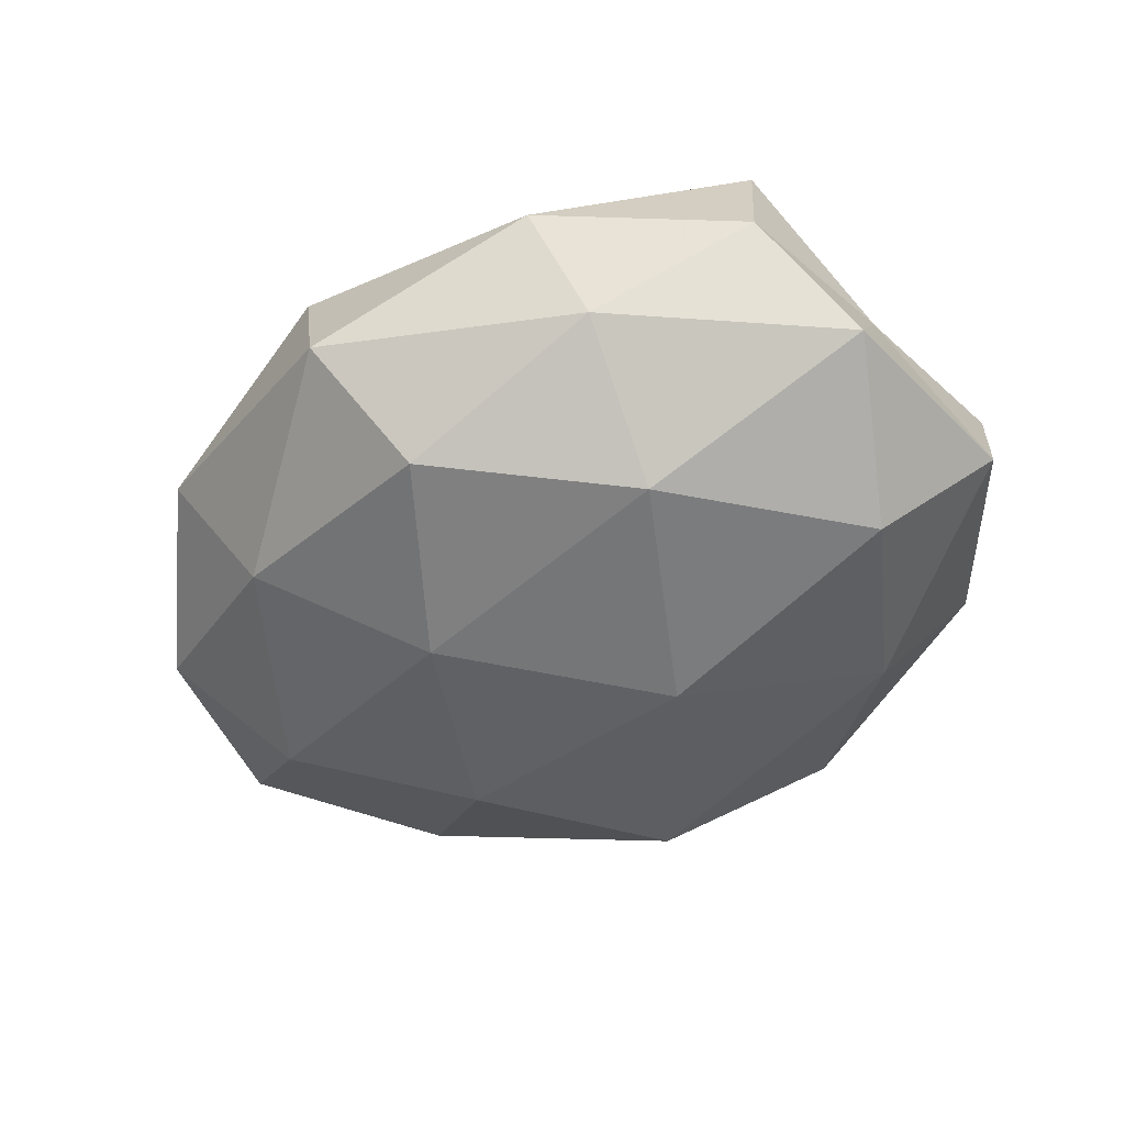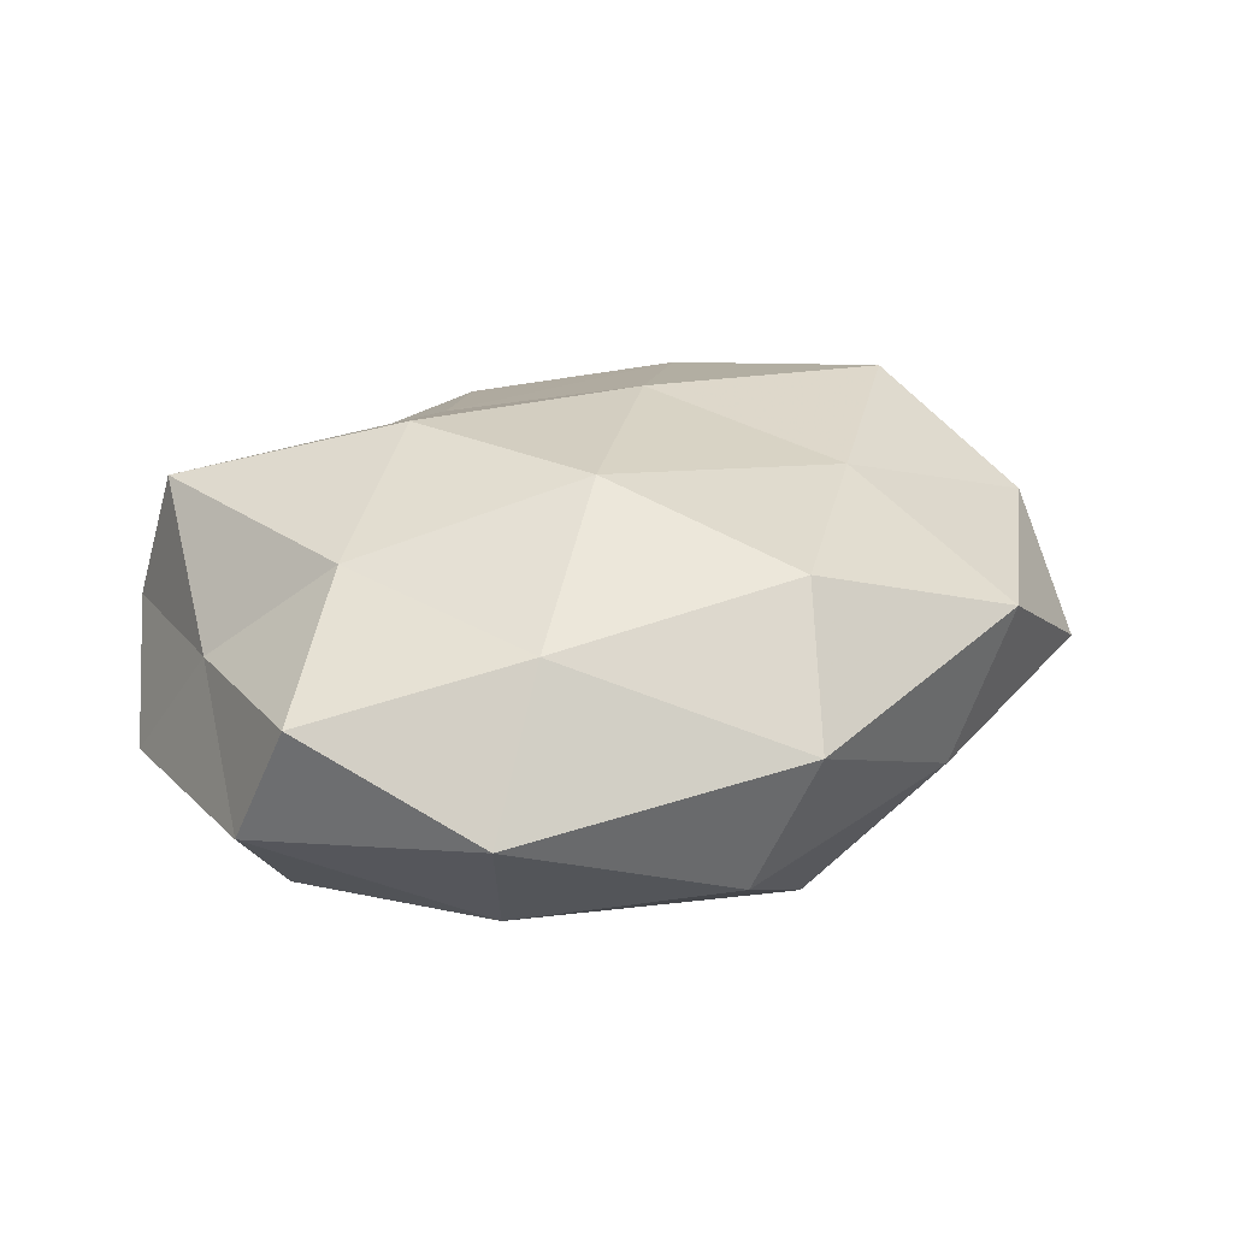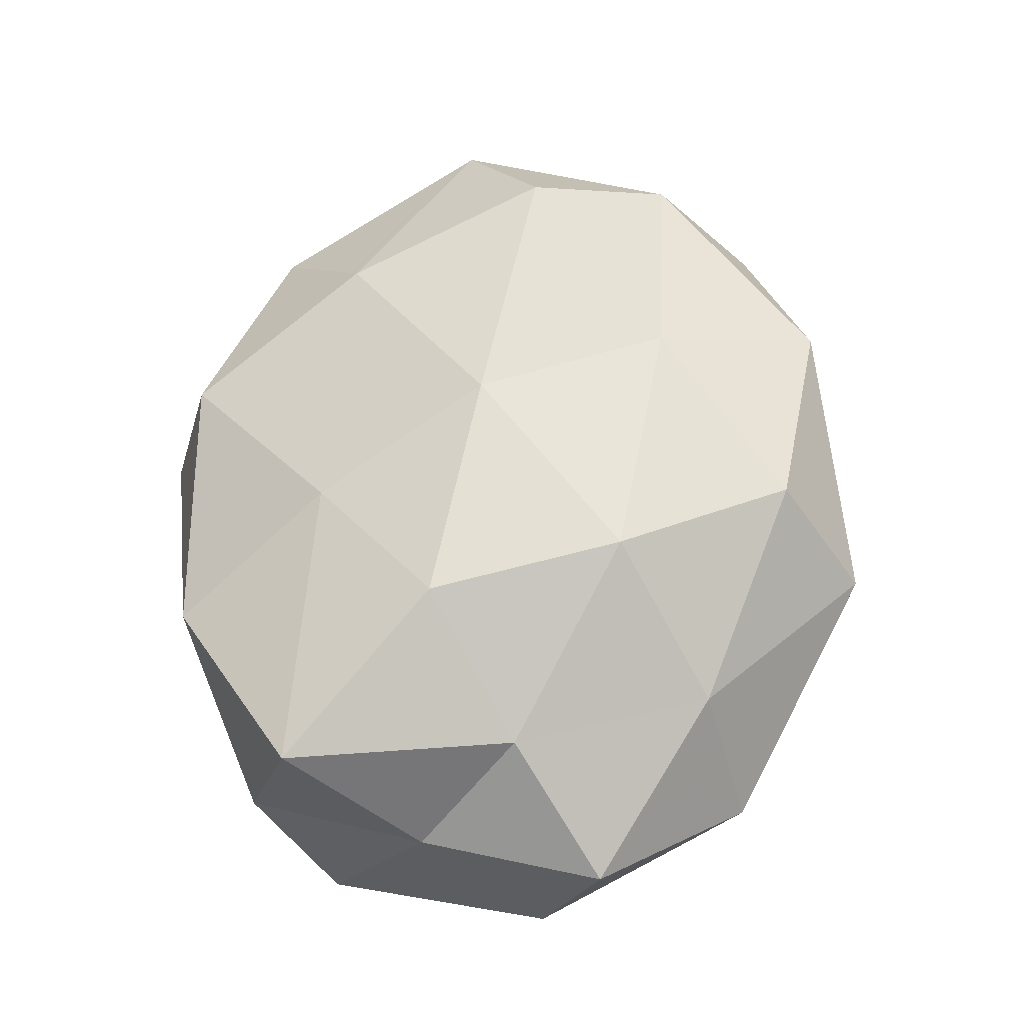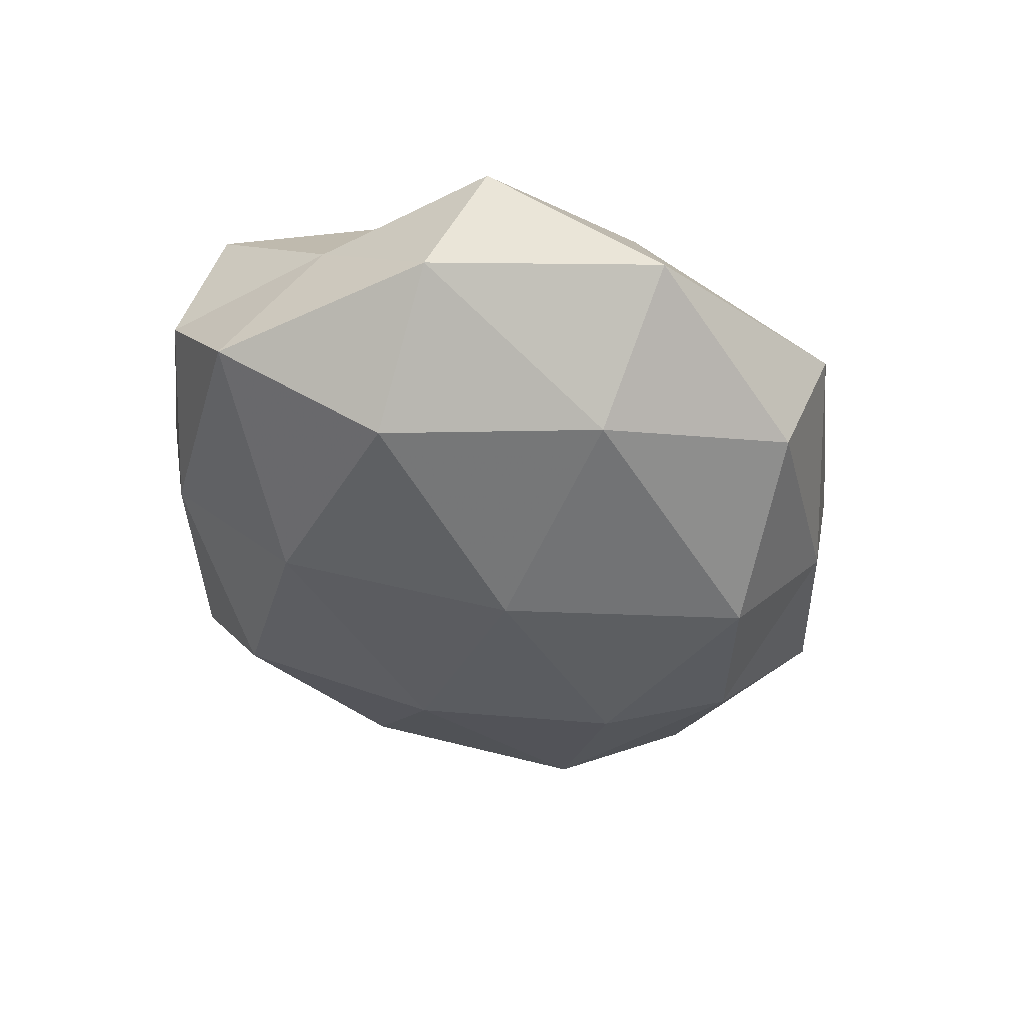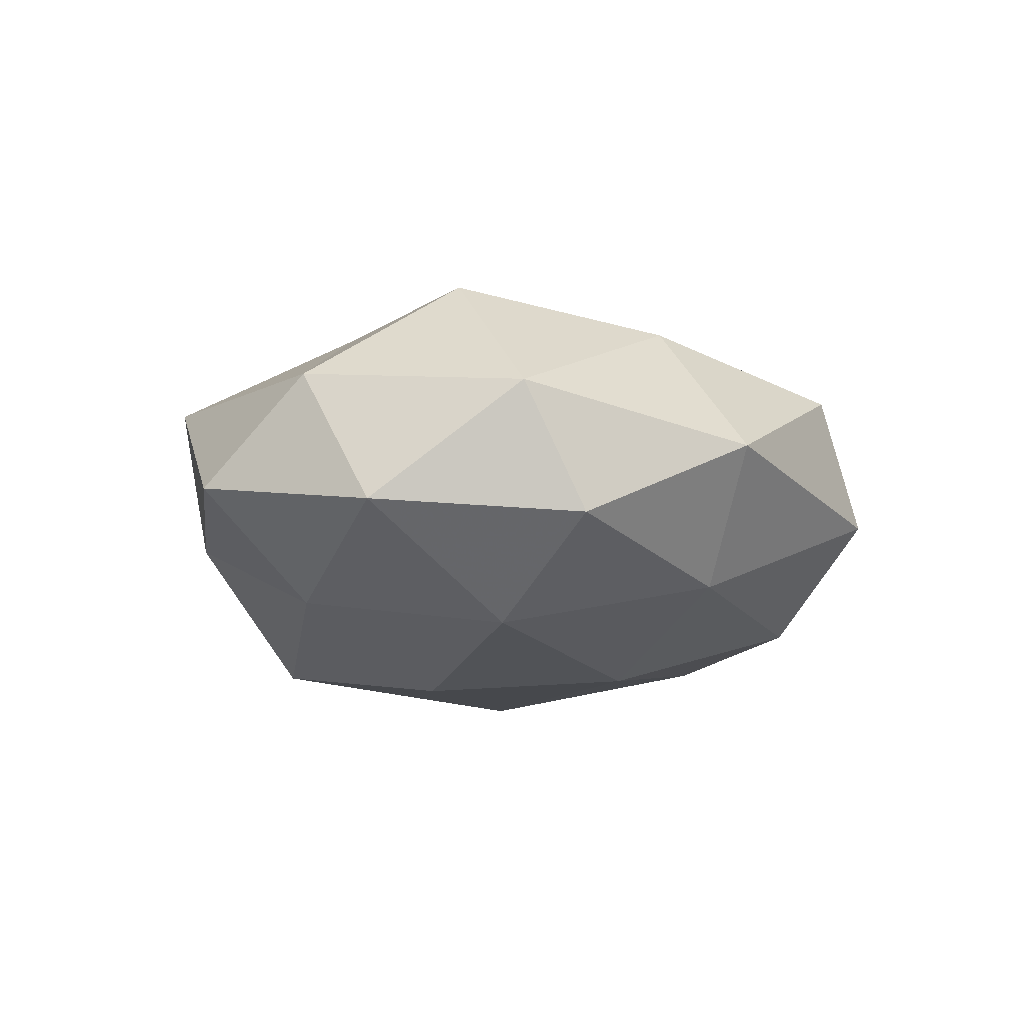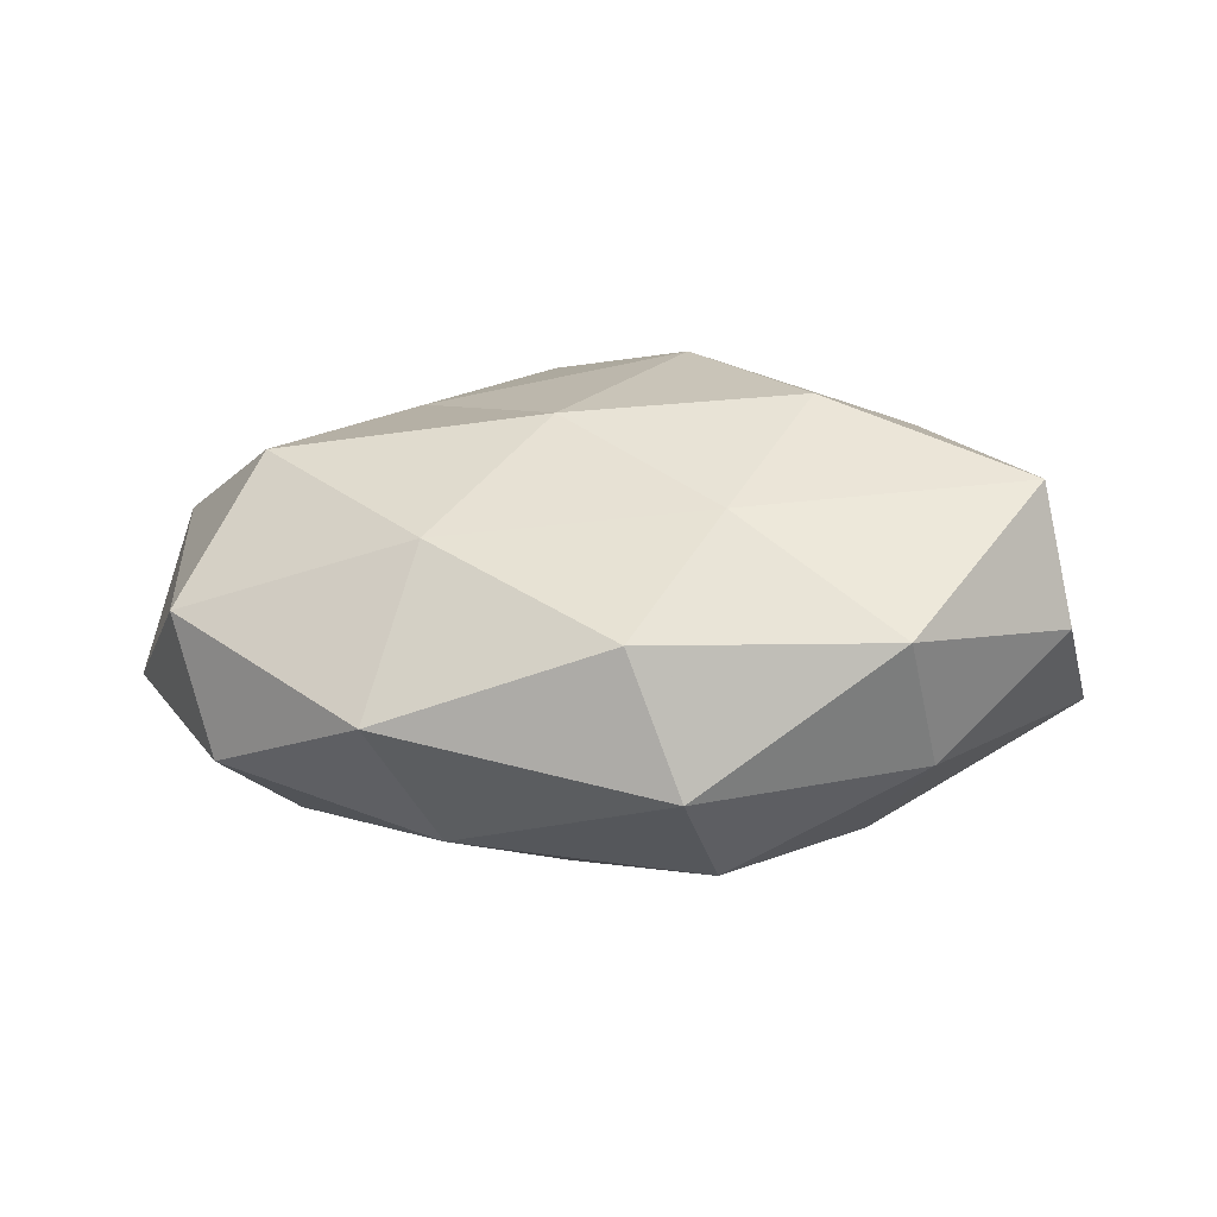
<metadata>
{"format":"obj","ext":"obj","renderer":"f3d","projection":"perspective","resolution":1024,"background":"white","views":[{"elev":-46.1,"azim":37.5,"up":"+Z"},{"elev":26.7,"azim":148.5,"up":"+Z"},{"elev":68.2,"azim":99.5,"up":"+Z"},{"elev":-38.2,"azim":114.4,"up":"+Z"},{"elev":-8.6,"azim":-75.6,"up":"+Z"},{"elev":19.9,"azim":-8.9,"up":"+Z"}]}
</metadata>
<code>
v 0.02843 -0.03476 -0.007466
v 0.05192 -0.01508 -0.008997
v -0.02132 0.03738 -0.007131
v 0.003144 0.04769 0.005769
v -0.007106 -0.04413 0.01191
v 0.02522 -0.01962 -0.02144
v -0.02151 0.01665 0.02093
v 0.02823 0.02551 -0.01737
v -0.04084 -0.003484 0.02208
v -0.0257 -0.02577 0.01818
v -0.04947 0.01356 0.01031
v 0.04936 0.01965 0.009093
v -0.05617 0.003091 -0.006349
v -0.03614 0.01756 -0.01603
v -0.03346 -0.03786 0.002018
v 0.02373 -0.0402 0.008953
v -0.008634 -0.005446 0.02542
v -0.03875 -0.008527 -0.01939
v 0.02552 0.0298 0.0154
v -0.0475 0.02696 -0.002887
v -0.04827 -0.02107 -0.007667
v -0.002984 0.03586 0.0198
v 0.0104 0.01567 0.02651
v -0.02443 -0.03154 -0.01414
v 0.007277 -0.02397 0.01925
v -0.001609 -0.04813 -0.00419
v 0.01133 0.004815 -0.0271
v 0.04582 -0.0264 0.004143
v 0.02065 -0.006891 0.02685
v 0.04786 -0.0037 0.006621
v 0.03529 0.03698 -0.0005347
v 0.05256 0.01305 -0.005954
v -0.05221 -0.0146 0.007598
v 0.004415 -0.03649 -0.01798
v 0.008621 0.043 -0.01044
v 0.04209 0.002217 -0.02045
v 0.03622 0.006471 0.01883
v -0.008722 -0.01662 -0.02454
v 0.04332 -0.02161 0.0201
v -0.02996 0.03723 0.009859
v -0.0198 0.005843 -0.0262
v -0.007726 0.02968 -0.02327
f 2 1 6
f 11 9 7
f 15 5 10
f 17 7 9
f 9 10 17
f 13 14 18
f 13 11 20
f 14 20 3
f 13 20 14
f 21 13 18
f 19 4 22
f 23 7 17
f 23 22 7
f 19 22 23
f 21 24 15
f 21 18 24
f 10 5 25
f 16 25 5
f 10 25 17
f 15 26 5
f 26 1 16
f 5 26 16
f 24 26 15
f 2 28 1
f 16 1 28
f 29 23 17
f 17 25 29
f 30 28 2
f 31 4 19
f 12 31 19
f 30 2 32
f 12 30 32
f 32 8 31
f 12 32 31
f 33 10 9
f 33 9 11
f 33 11 13
f 15 10 33
f 21 33 13
f 21 15 33
f 6 1 34
f 26 34 1
f 24 34 26
f 4 35 3
f 31 35 4
f 31 8 35
f 36 2 6
f 6 27 36
f 8 36 27
f 32 2 36
f 32 36 8
f 12 19 37
f 19 23 37
f 37 23 29
f 12 37 30
f 18 38 24
f 38 27 6
f 34 38 6
f 24 38 34
f 39 25 16
f 28 39 16
f 39 29 25
f 30 39 28
f 37 29 39
f 37 39 30
f 4 3 40
f 11 7 40
f 40 3 20
f 20 11 40
f 22 4 40
f 40 7 22
f 18 14 41
f 18 41 38
f 38 41 27
f 14 3 42
f 8 27 42
f 42 3 35
f 35 8 42
f 41 14 42
f 42 27 41

</code>
